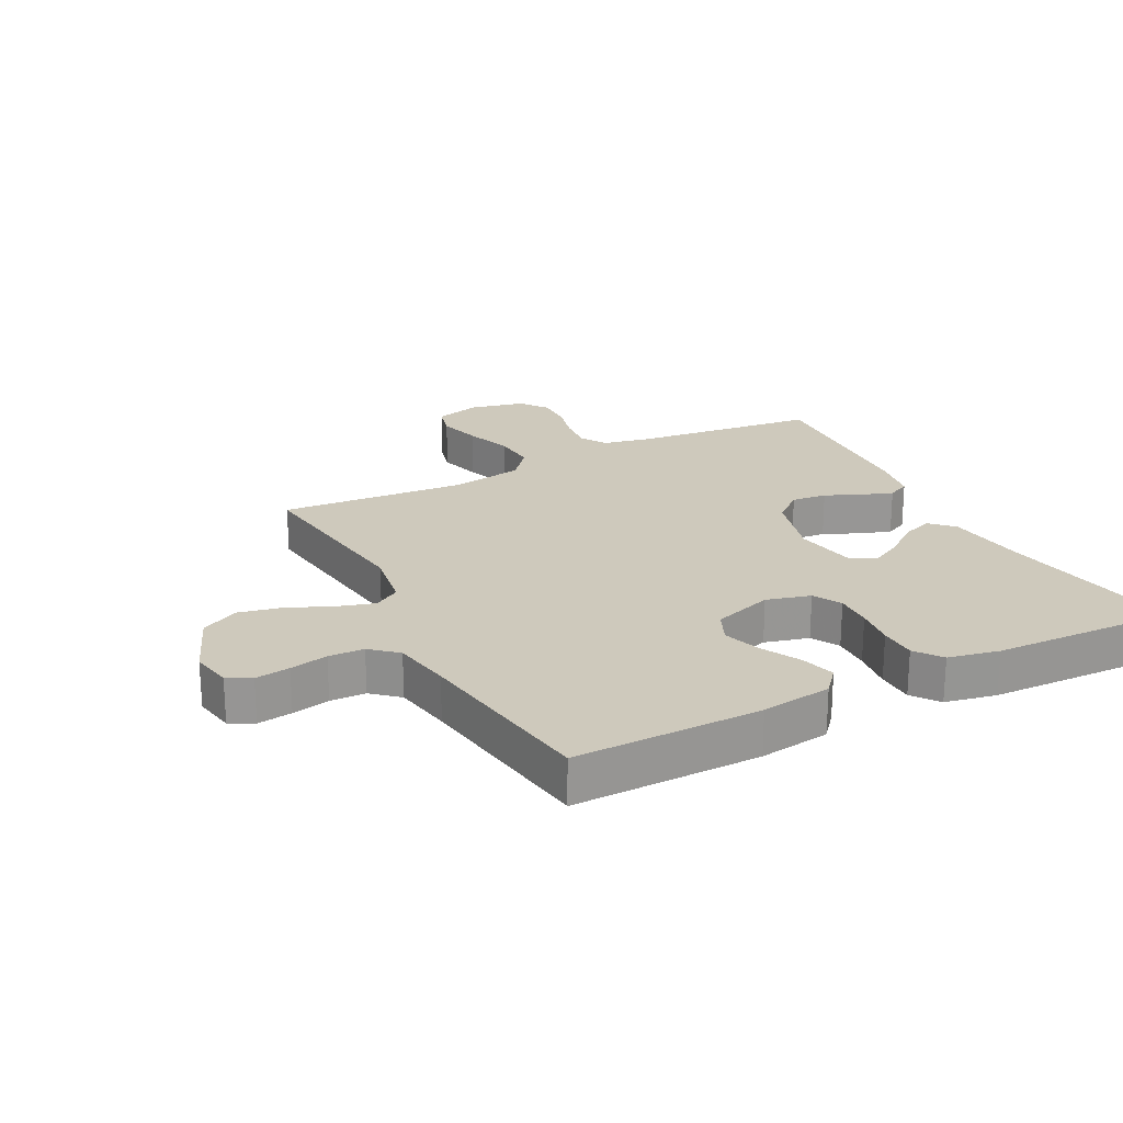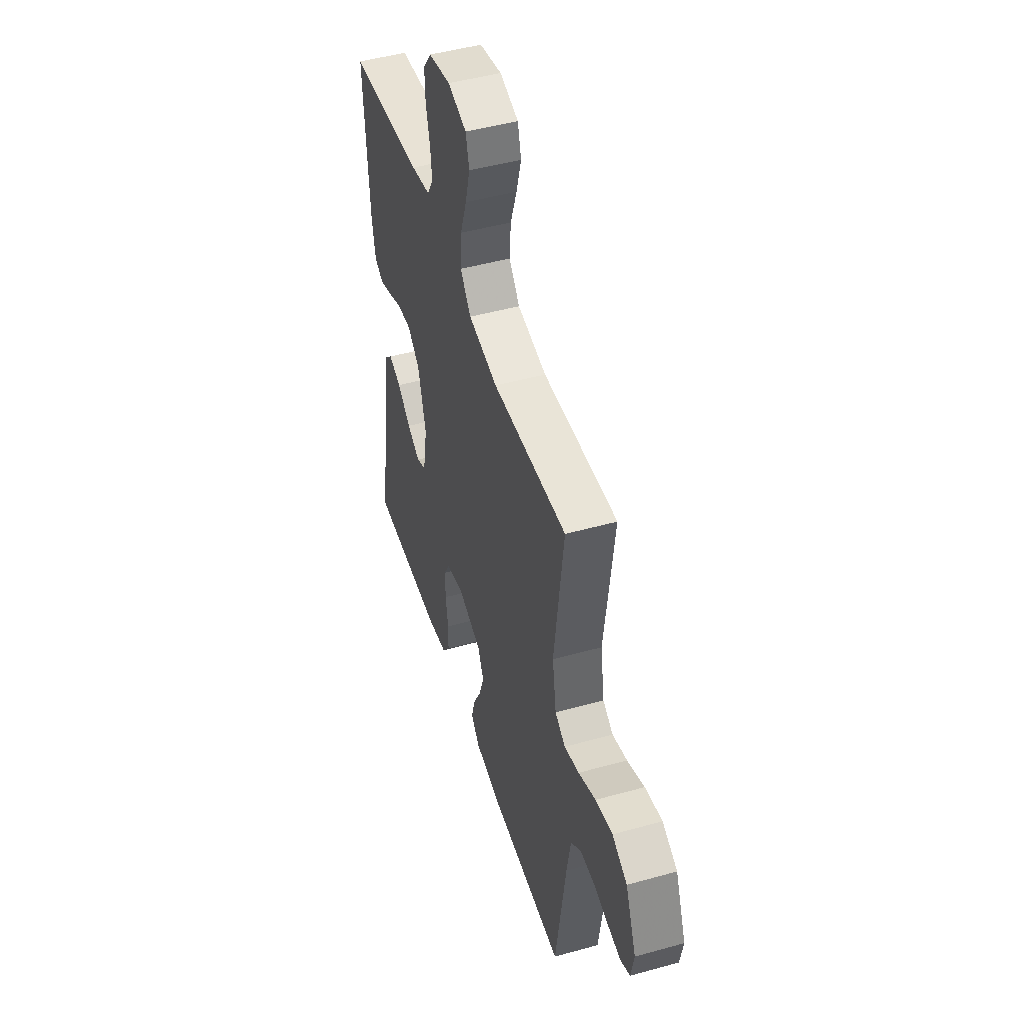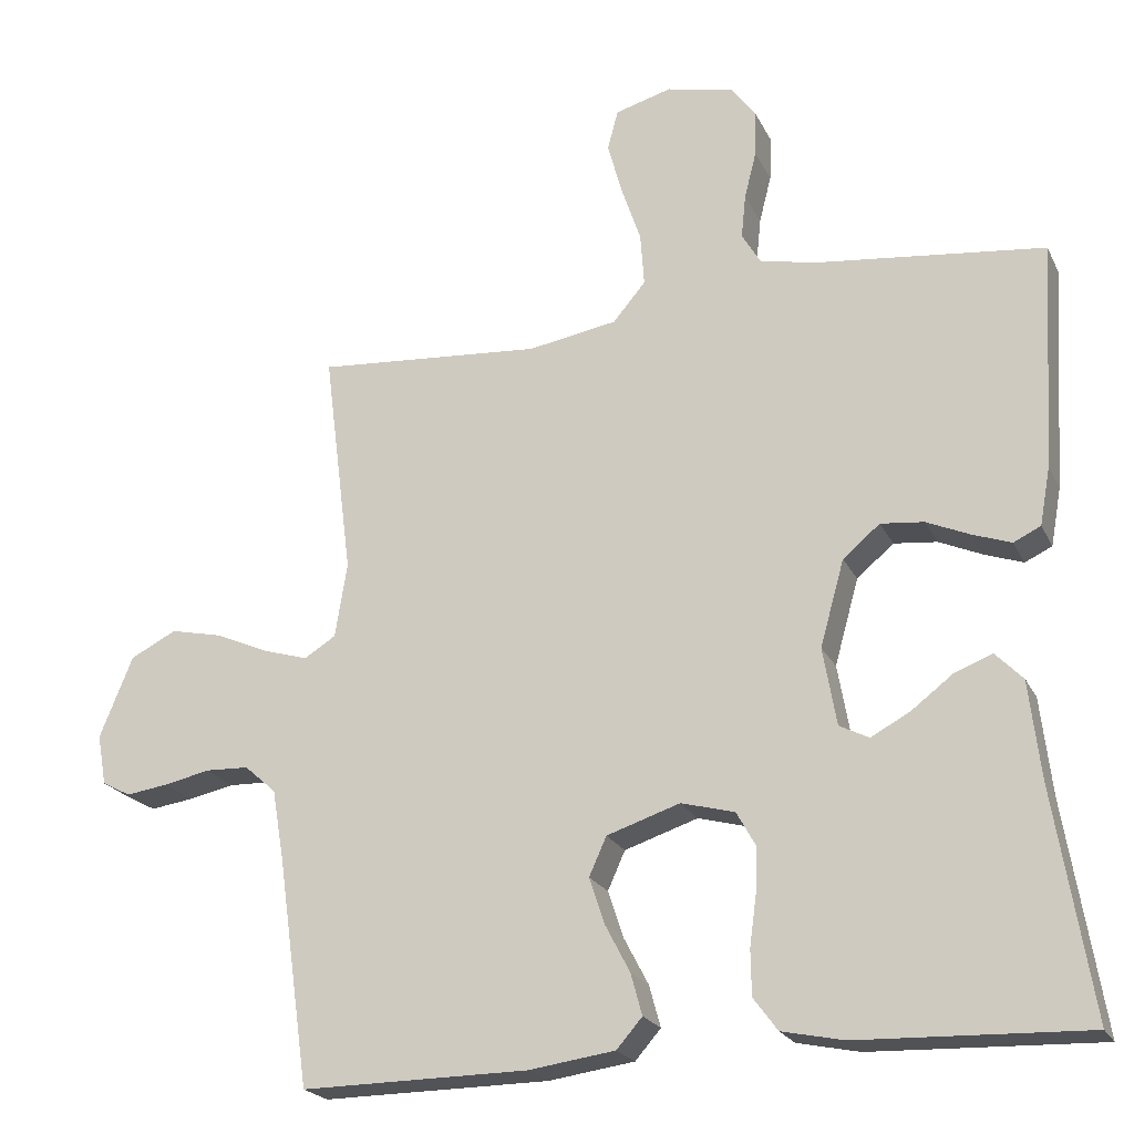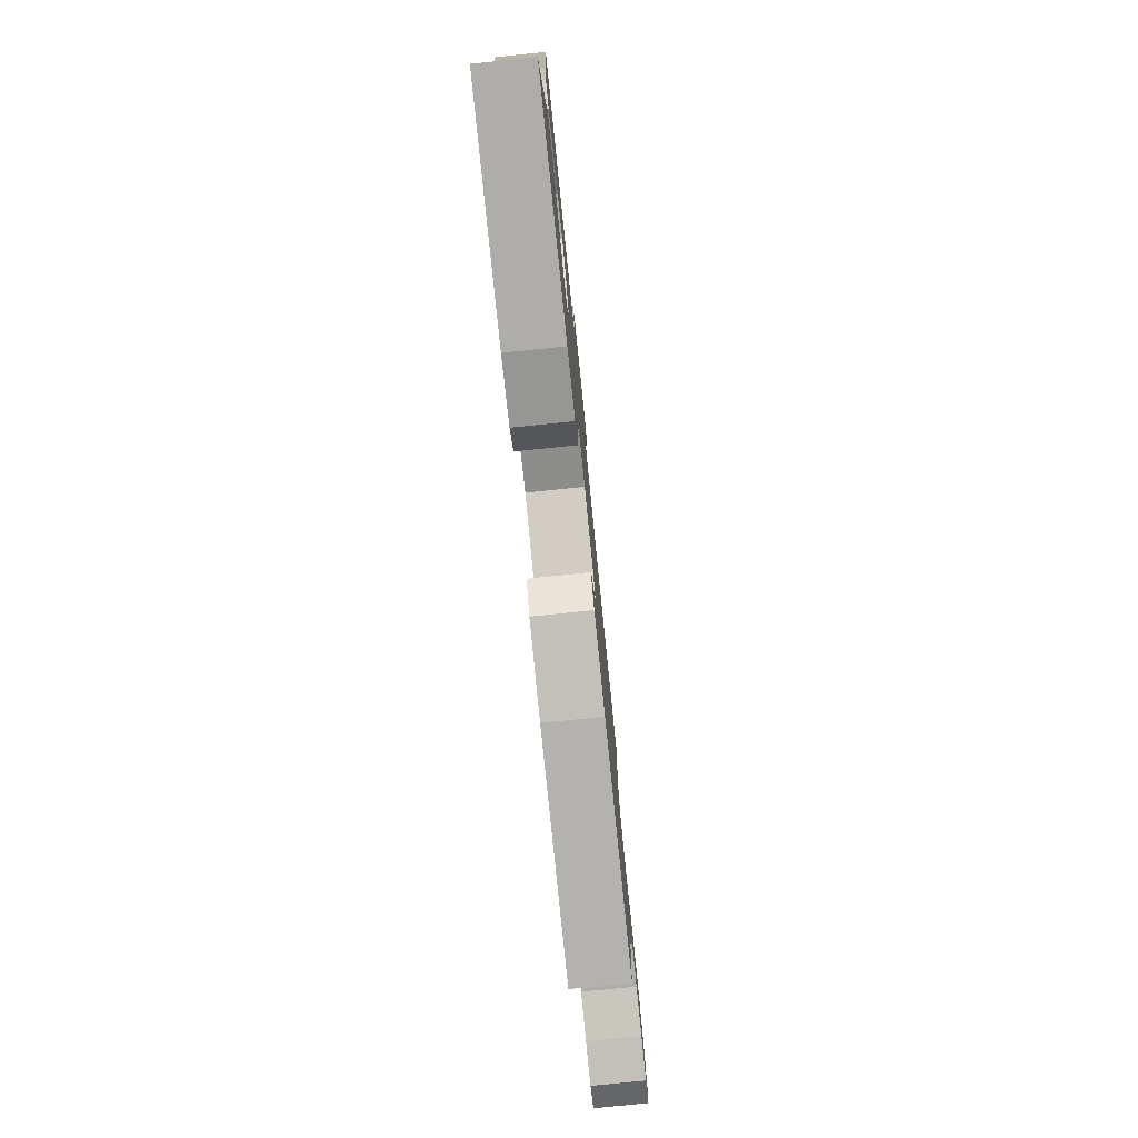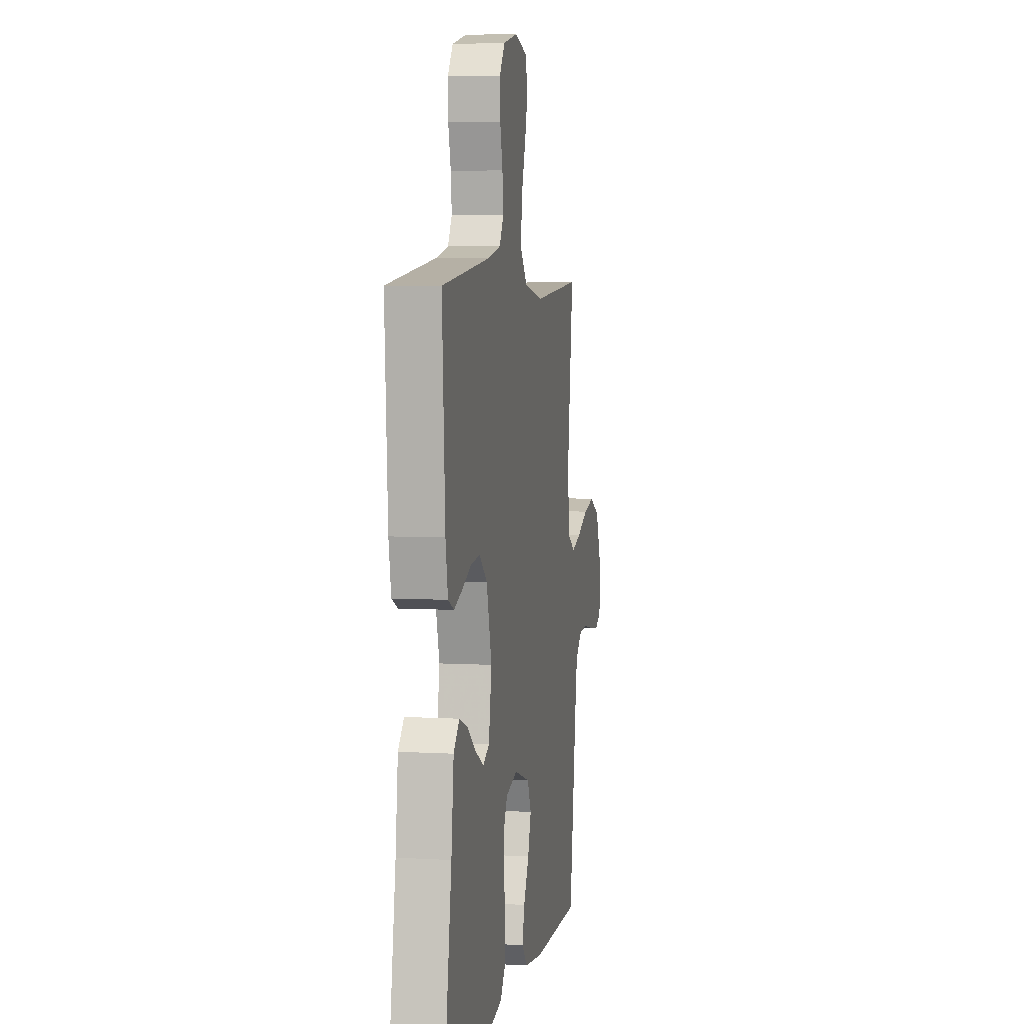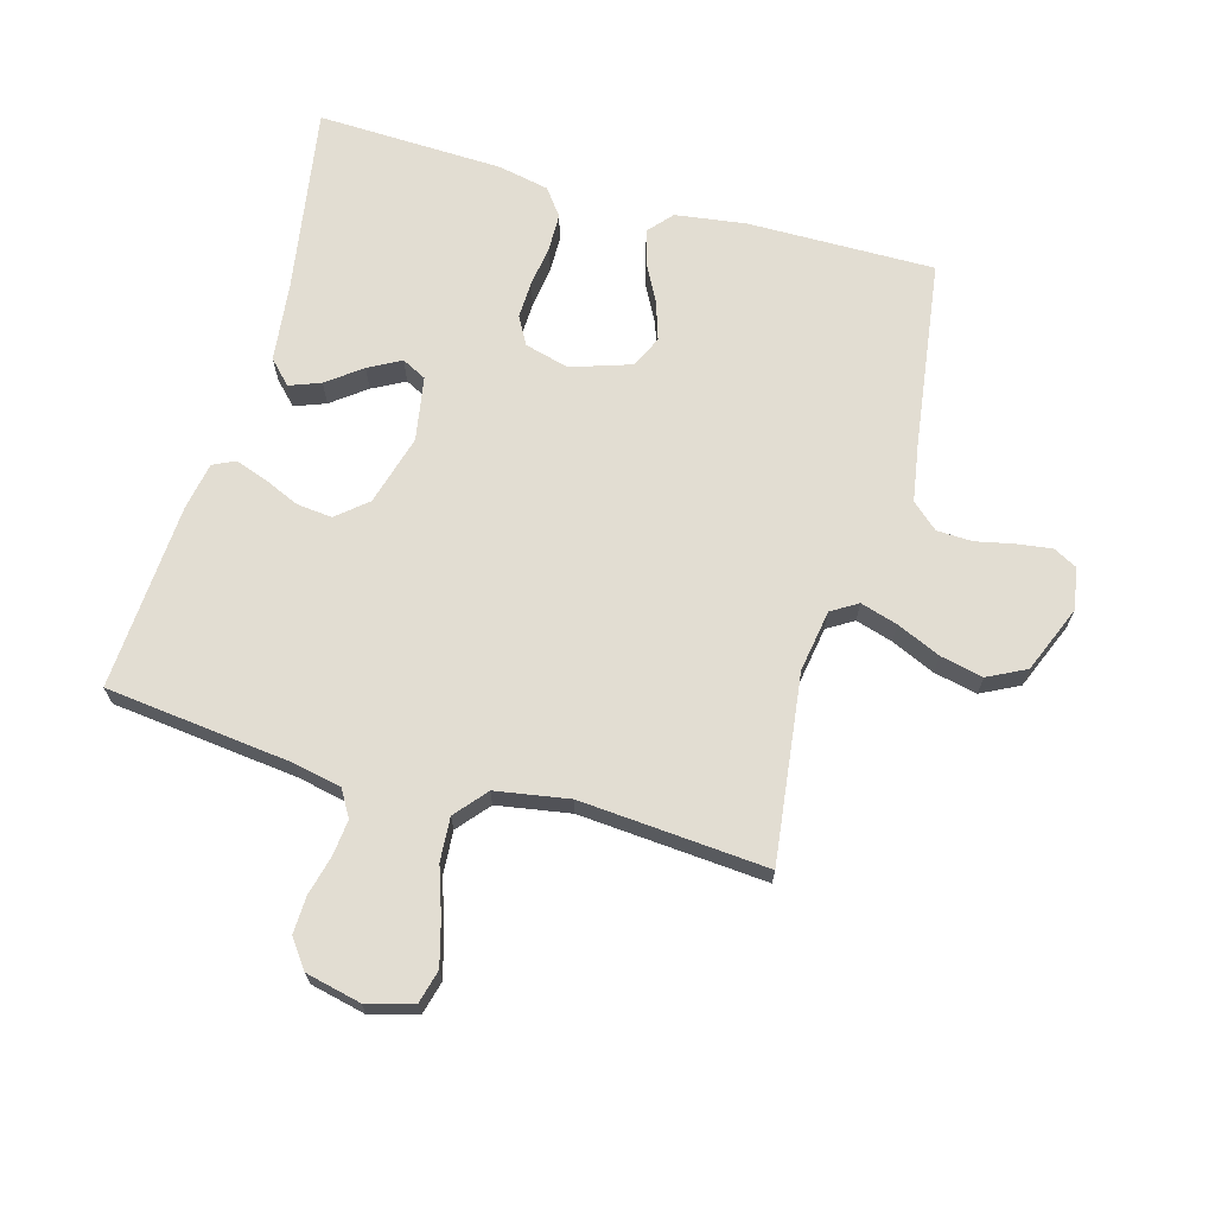
<metadata>
{"format":"obj","ext":"obj","renderer":"f3d","projection":"perspective","resolution":1024,"background":"white","views":[{"elev":22.4,"azim":152.6,"up":"+Y"},{"elev":48.2,"azim":72.7,"up":"+Z"},{"elev":-21.7,"azim":-159.7,"up":"+Z"},{"elev":-79.2,"azim":-84.2,"up":"+Z"},{"elev":5.5,"azim":-79.8,"up":"+Z"},{"elev":68.2,"azim":15.8,"up":"+Y"}]}
</metadata>
<code>
v -0.5 0.07 -0.5
v -0.451 0.07 -0.2
v -0.436 0.07 -0.071
v -0.4 0.07 -0.034
v -0.35 0.07 -0.053
v -0.295 0.07 -0.095
v -0.243 0.07 -0.123
v -0.204 0.07 -0.103
v -0.186 0.07 0
v -0.218 0.07 0.114
v -0.267 0.07 0.155
v -0.324 0.07 0.149
v -0.381 0.07 0.124
v -0.432 0.07 0.106
v -0.468 0.07 0.123
v -0.482 0.07 0.2
v -0.5 0.07 0.5
v -0.2 0.07 0.534
v -0.123 0.07 0.55
v -0.098 0.07 0.592
v -0.104 0.07 0.65
v -0.12 0.07 0.713
v -0.122 0.07 0.773
v -0.089 0.07 0.818
v 0 0.07 0.838
v 0.075 0.07 0.817
v 0.089 0.07 0.764
v 0.07 0.07 0.694
v 0.044 0.07 0.618
v 0.039 0.07 0.548
v 0.082 0.07 0.497
v 0.2 0.07 0.477
v 0.5 0.07 0.5
v 0.462 0.07 0.2
v 0.478 0.07 0.101
v 0.52 0.07 0.075
v 0.58 0.07 0.093
v 0.65 0.07 0.124
v 0.719 0.07 0.139
v 0.78 0.07 0.108
v 0.824 0.07 0
v 0.812 0.07 -0.067
v 0.774 0.07 -0.087
v 0.718 0.07 -0.079
v 0.657 0.07 -0.066
v 0.6 0.07 -0.068
v 0.558 0.07 -0.105
v 0.542 0.07 -0.2
v 0.5 0.07 -0.5
v 0.2 0.07 -0.497
v 0.086 0.07 -0.481
v 0.052 0.07 -0.442
v 0.067 0.07 -0.387
v 0.1 0.07 -0.324
v 0.12 0.07 -0.263
v 0.097 0.07 -0.212
v 0 0.07 -0.18
v -0.071 0.07 -0.199
v -0.096 0.07 -0.244
v -0.094 0.07 -0.304
v -0.085 0.07 -0.37
v -0.086 0.07 -0.43
v -0.118 0.07 -0.473
v -0.2 0.07 -0.49
v -0.5 0 -0.5
v -0.451 0 -0.2
v -0.436 0 -0.071
v -0.4 0 -0.034
v -0.35 0 -0.053
v -0.295 0 -0.095
v -0.243 0 -0.123
v -0.204 0 -0.103
v -0.186 0 0
v -0.218 0 0.114
v -0.267 0 0.155
v -0.324 0 0.149
v -0.381 0 0.124
v -0.432 0 0.106
v -0.468 0 0.123
v -0.482 0 0.2
v -0.5 0 0.5
v -0.2 0 0.534
v -0.123 0 0.55
v -0.098 0 0.592
v -0.104 0 0.65
v -0.12 0 0.713
v -0.122 0 0.773
v -0.089 0 0.818
v 0 0 0.838
v 0.075 0 0.817
v 0.089 0 0.764
v 0.07 0 0.694
v 0.044 0 0.618
v 0.039 0 0.548
v 0.082 0 0.497
v 0.2 0 0.477
v 0.5 0 0.5
v 0.462 0 0.2
v 0.478 0 0.101
v 0.52 0 0.075
v 0.58 0 0.093
v 0.65 0 0.124
v 0.719 0 0.139
v 0.78 0 0.108
v 0.824 0 0
v 0.812 0 -0.067
v 0.774 0 -0.087
v 0.718 0 -0.079
v 0.657 0 -0.066
v 0.6 0 -0.068
v 0.558 0 -0.105
v 0.542 0 -0.2
v 0.5 0 -0.5
v 0.2 0 -0.497
v 0.086 0 -0.481
v 0.052 0 -0.442
v 0.067 0 -0.387
v 0.1 0 -0.324
v 0.12 0 -0.263
v 0.097 0 -0.212
v 0 0 -0.18
v -0.071 0 -0.199
v -0.096 0 -0.244
v -0.094 0 -0.304
v -0.085 0 -0.37
v -0.086 0 -0.43
v -0.118 0 -0.473
v -0.2 0 -0.49
f 64 1 2
f 63 64 2
f 62 63 2
f 61 62 2
f 60 61 2
f 2 3 4
f 60 2 4
f 59 60 4
f 52 53 54
f 51 52 54
f 50 51 54
f 49 50 54
f 48 49 54
f 47 48 54 55
f 46 47 55 56
f 43 44 45
f 42 43 45
f 41 42 45
f 40 41 45
f 39 40 45
f 38 39 45
f 37 38 45
f 36 37 45 46
f 46 56 57
f 36 46 57
f 35 36 57
f 32 33 34
f 35 57 58
f 34 35 58
f 32 34 58
f 31 32 58
f 27 28 29
f 26 27 29
f 25 26 29
f 24 25 29
f 23 24 29
f 22 23 29
f 21 22 29
f 20 21 29 30
f 16 17 18
f 15 16 18
f 14 15 18
f 13 14 18
f 12 13 18
f 11 12 18 19
f 20 30 31
f 19 20 31
f 11 19 31
f 10 11 31
f 4 5 6
f 59 4 6
f 59 6 7
f 31 58 59
f 10 31 59
f 9 10 59
f 8 9 59
f 7 8 59
f 66 65 128
f 66 128 127
f 66 127 126
f 66 126 125
f 66 125 124
f 68 67 66
f 68 66 124
f 68 124 123
f 118 117 116
f 118 116 115
f 118 115 114
f 118 114 113
f 118 113 112
f 119 118 112 111
f 120 119 111 110
f 109 108 107
f 109 107 106
f 109 106 105
f 109 105 104
f 109 104 103
f 109 103 102
f 109 102 101
f 110 109 101 100
f 121 120 110
f 121 110 100
f 121 100 99
f 98 97 96
f 122 121 99
f 122 99 98
f 122 98 96
f 122 96 95
f 93 92 91
f 93 91 90
f 93 90 89
f 93 89 88
f 93 88 87
f 93 87 86
f 93 86 85
f 94 93 85 84
f 82 81 80
f 82 80 79
f 82 79 78
f 82 78 77
f 82 77 76
f 83 82 76 75
f 95 94 84
f 95 84 83
f 95 83 75
f 95 75 74
f 70 69 68
f 70 68 123
f 71 70 123
f 123 122 95
f 123 95 74
f 123 74 73
f 123 73 72
f 123 72 71
f 1 65 66 2
f 2 66 67 3
f 3 67 68 4
f 4 68 69 5
f 5 69 70 6
f 6 70 71 7
f 7 71 72 8
f 8 72 73 9
f 9 73 74 10
f 10 74 75 11
f 11 75 76 12
f 12 76 77 13
f 13 77 78 14
f 14 78 79 15
f 15 79 80 16
f 16 80 81 17
f 17 81 82 18
f 18 82 83 19
f 19 83 84 20
f 20 84 85 21
f 21 85 86 22
f 22 86 87 23
f 23 87 88 24
f 24 88 89 25
f 25 89 90 26
f 26 90 91 27
f 27 91 92 28
f 28 92 93 29
f 29 93 94 30
f 30 94 95 31
f 31 95 96 32
f 32 96 97 33
f 33 97 98 34
f 34 98 99 35
f 35 99 100 36
f 36 100 101 37
f 37 101 102 38
f 38 102 103 39
f 39 103 104 40
f 40 104 105 41
f 41 105 106 42
f 42 106 107 43
f 43 107 108 44
f 44 108 109 45
f 45 109 110 46
f 46 110 111 47
f 47 111 112 48
f 48 112 113 49
f 49 113 114 50
f 50 114 115 51
f 51 115 116 52
f 52 116 117 53
f 53 117 118 54
f 54 118 119 55
f 55 119 120 56
f 56 120 121 57
f 57 121 122 58
f 58 122 123 59
f 59 123 124 60
f 60 124 125 61
f 61 125 126 62
f 62 126 127 63
f 63 127 128 64
f 64 128 65 1

</code>
